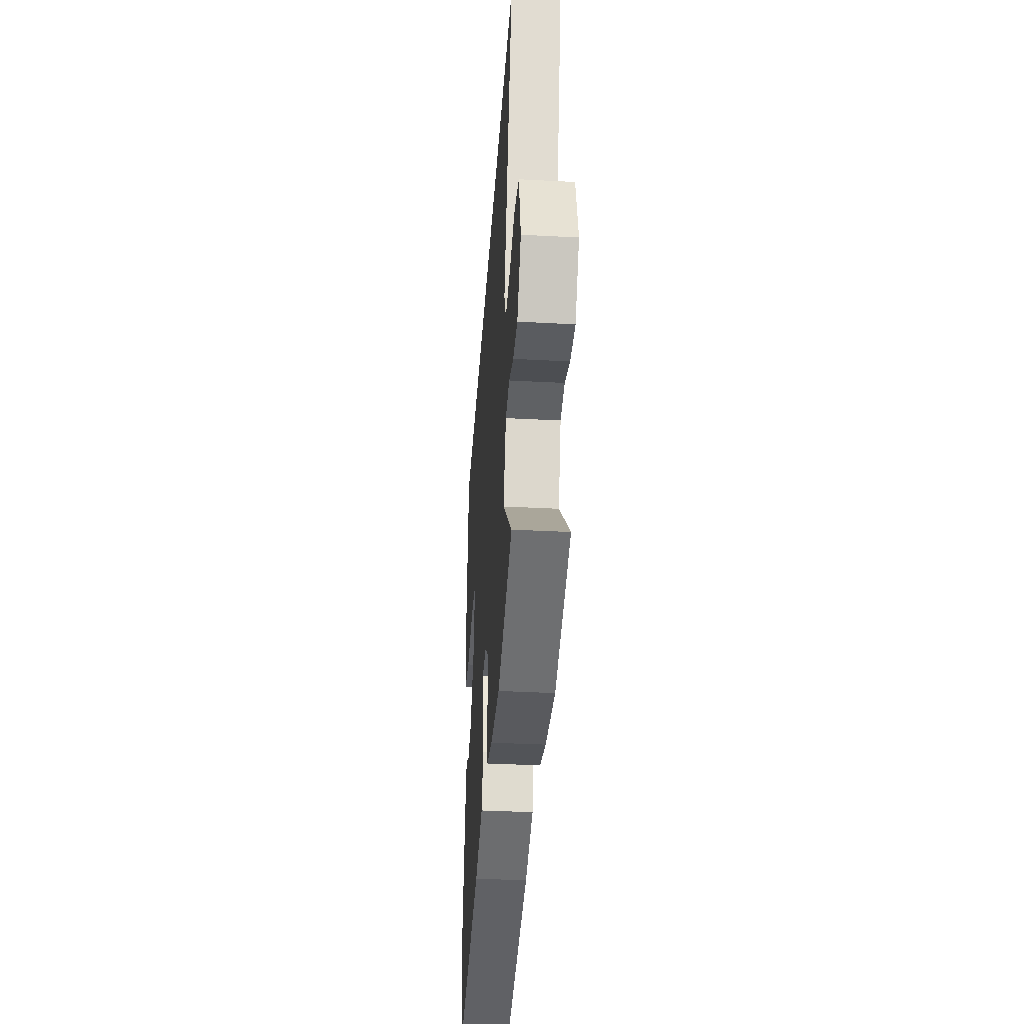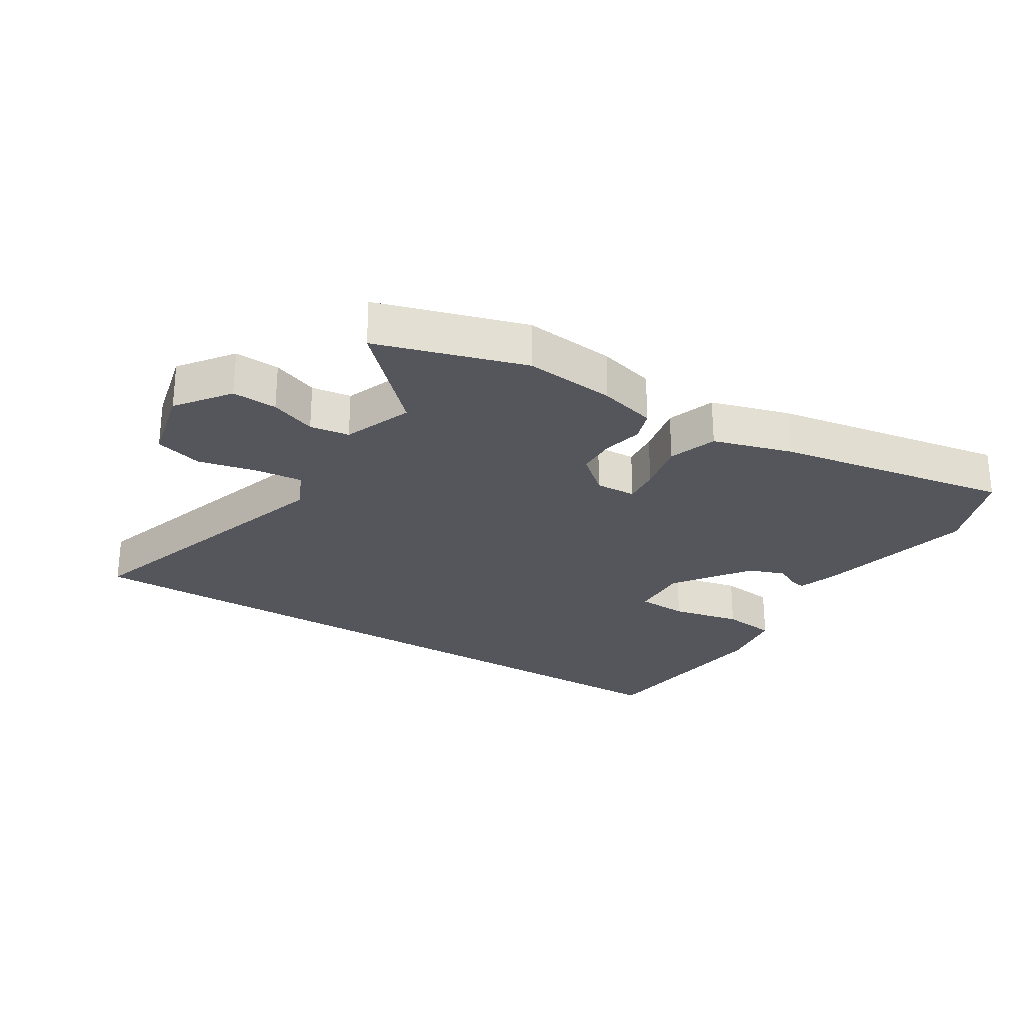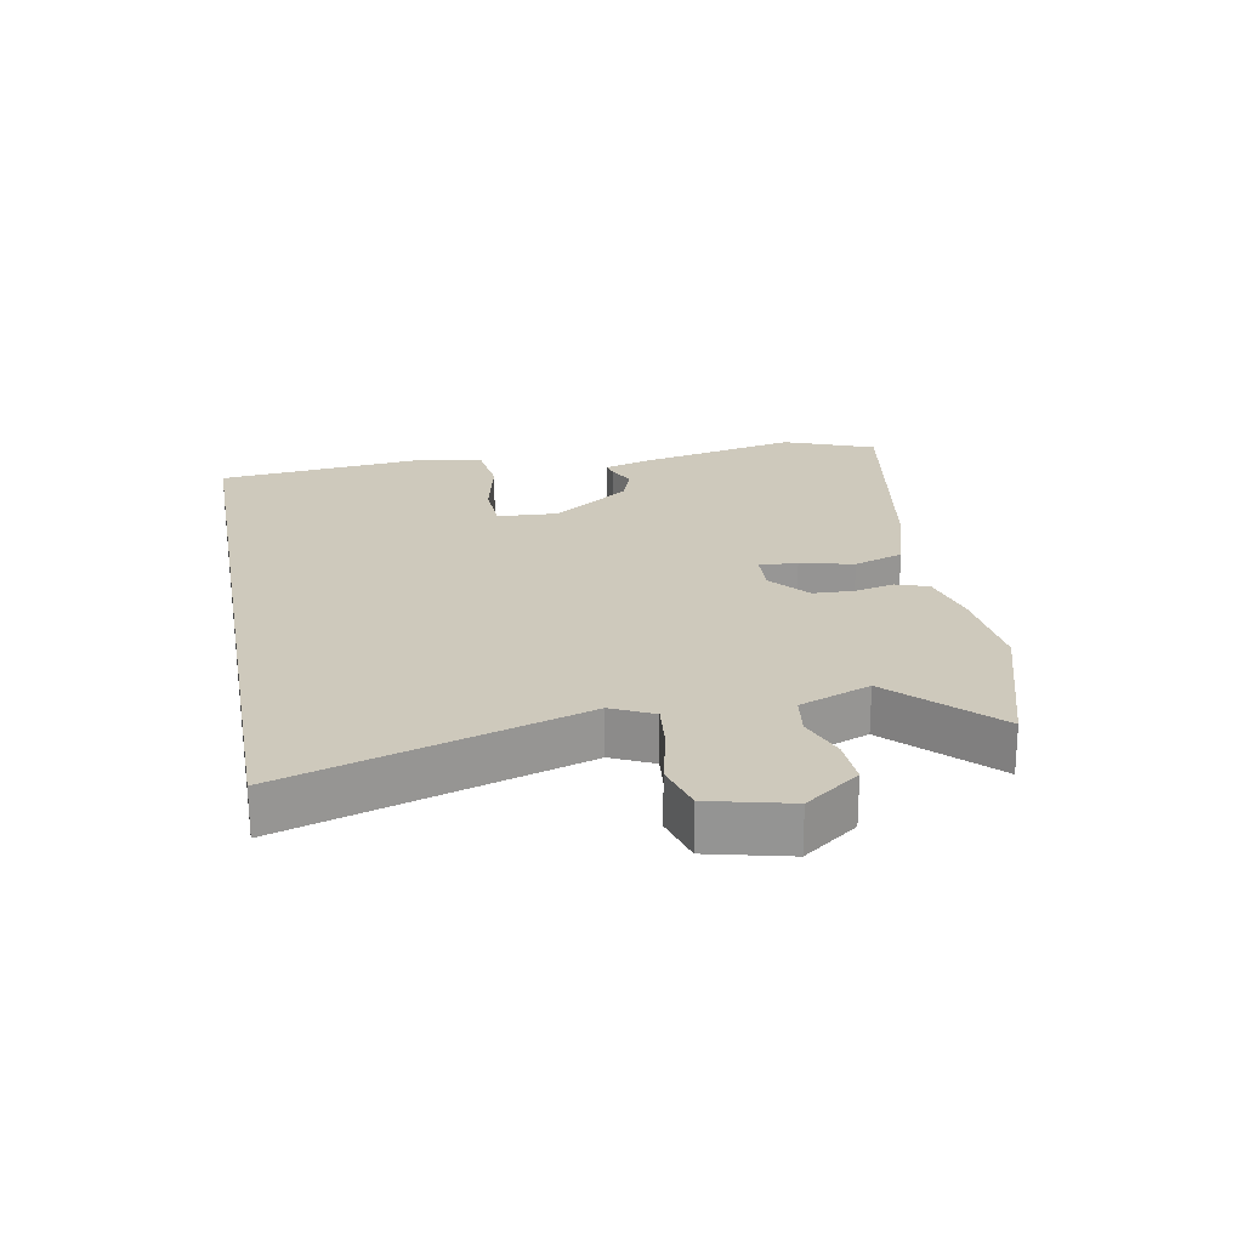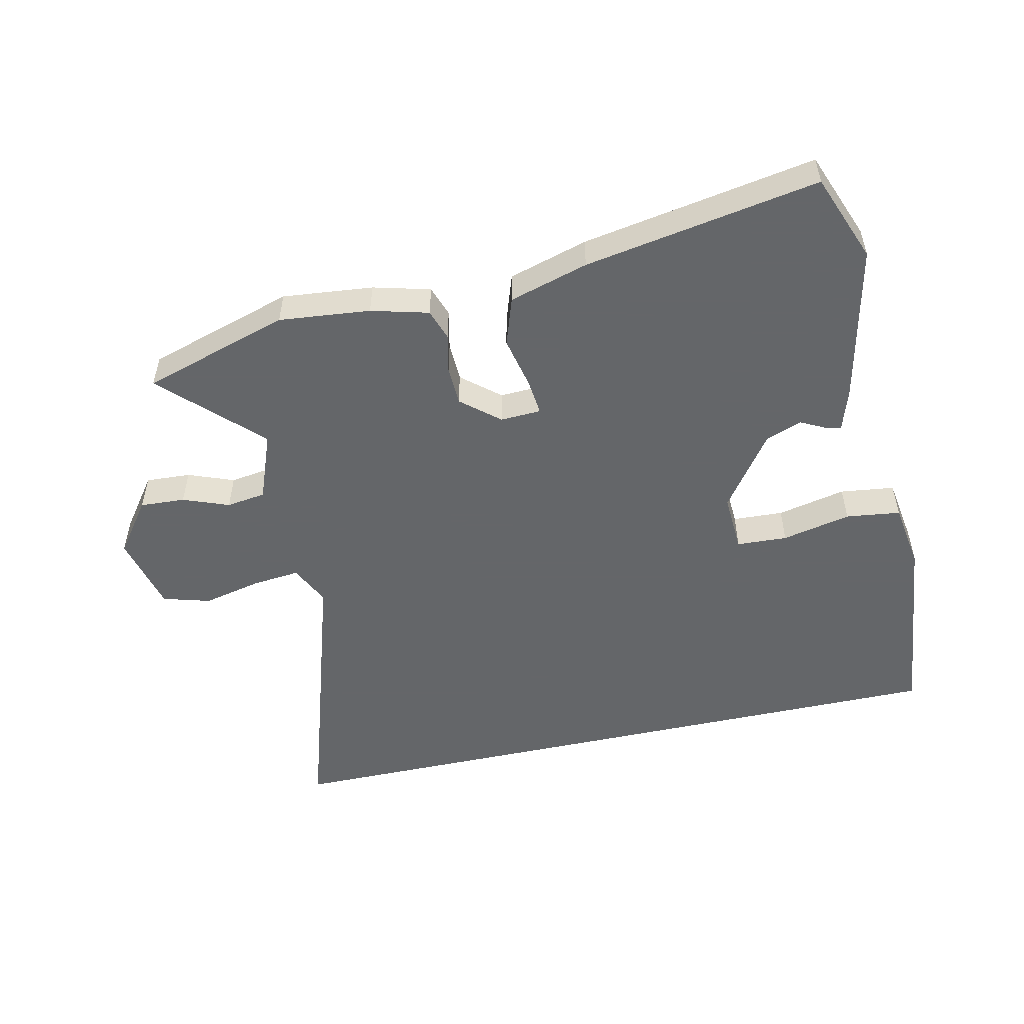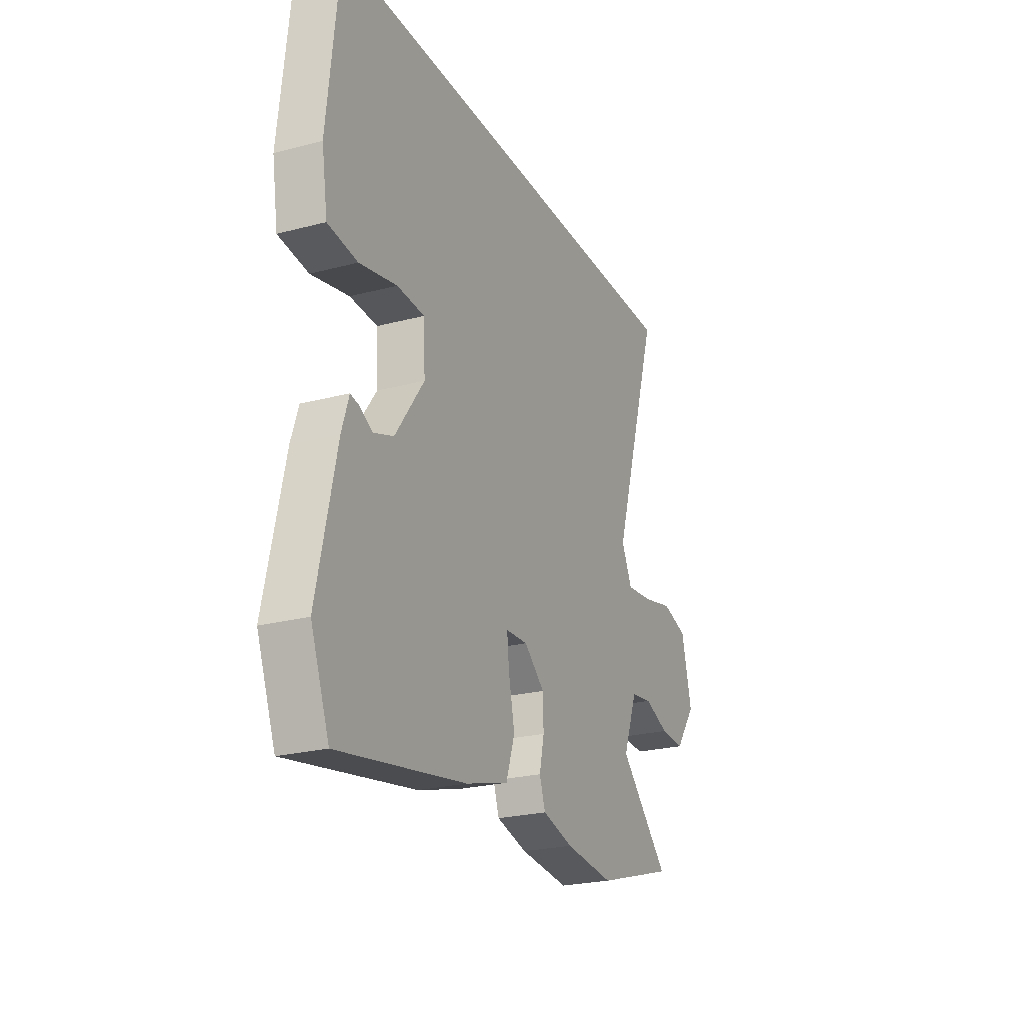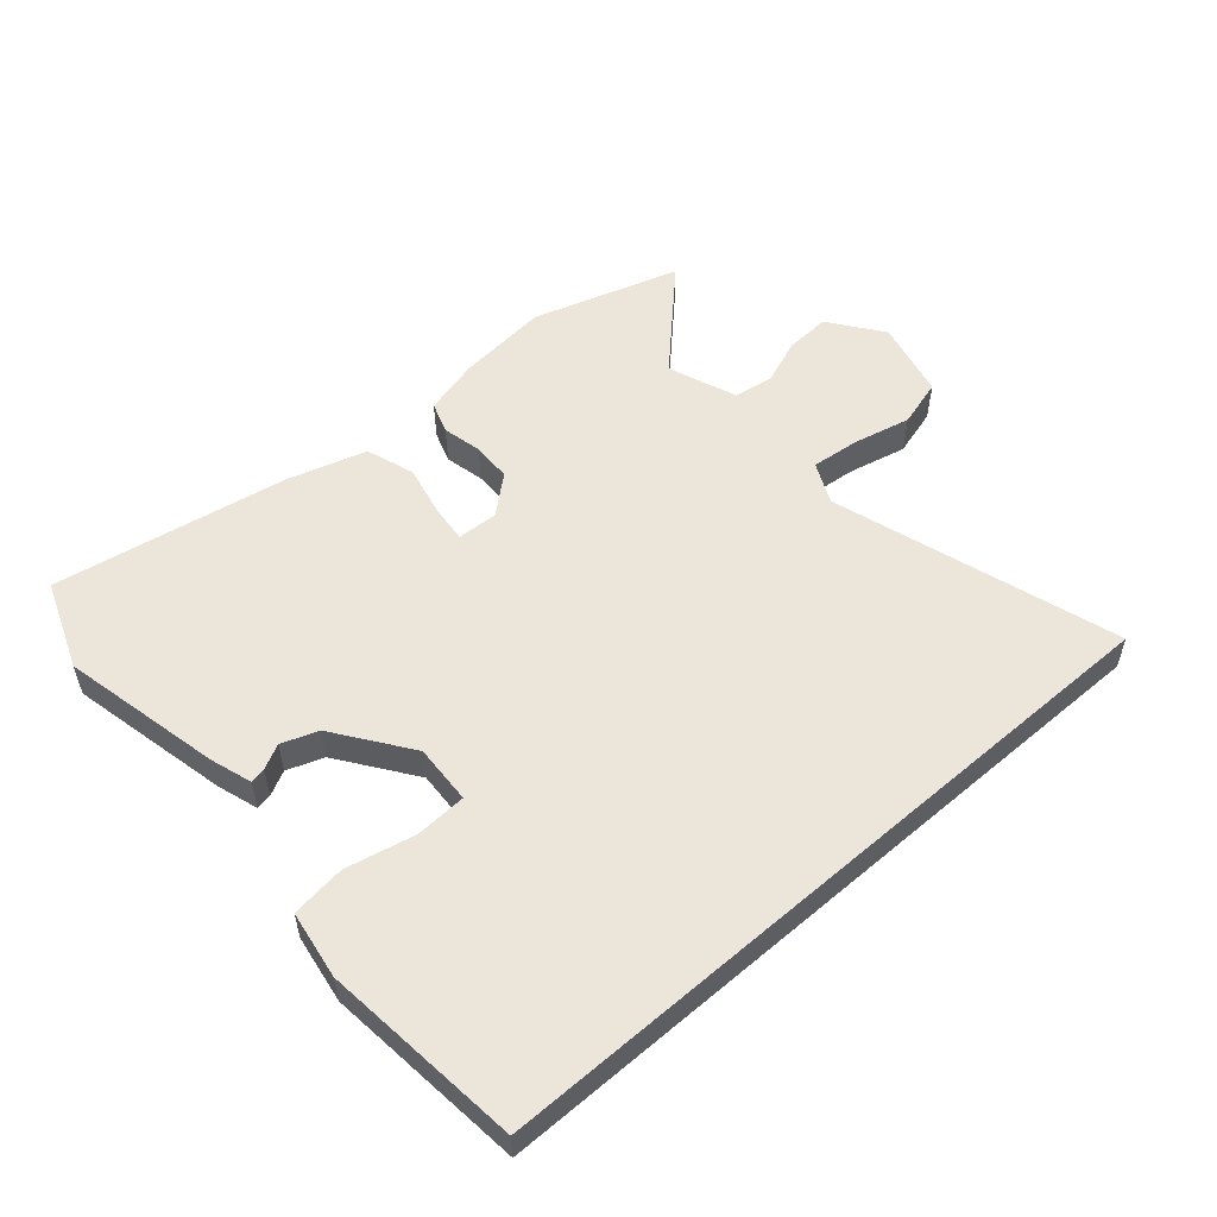
<metadata>
{"format":"obj","ext":"obj","renderer":"f3d","projection":"perspective","resolution":1024,"background":"white","views":[{"elev":-37.5,"azim":86.1,"up":"+Z"},{"elev":-26.3,"azim":148.0,"up":"+Y"},{"elev":22.5,"azim":79.6,"up":"+Y"},{"elev":-51.7,"azim":-167.4,"up":"+Y"},{"elev":-24.0,"azim":-66.4,"up":"+Z"},{"elev":54.3,"azim":-41.1,"up":"+Y"}]}
</metadata>
<code>
v 0.637 0.07 0.5
v 0.495 0.07 0.044
v 0.526 0.07 -0.021
v 0.603 0.07 -0.013
v 0.695 0.07 0.008
v 0.771 0.07 -0.014
v 0.801 0.07 -0.139
v 0.739 0.07 -0.223
v 0.667 0.07 -0.219
v 0.594 0.07 -0.191
v 0.531 0.07 -0.2
v 0.489 0.07 -0.31
v 0.637 0.07 -0.458
v 0.402 0.07 -0.53
v 0.257 0.07 -0.515
v 0.166 0.07 -0.491
v 0.149 0.07 -0.441
v 0.163 0.07 -0.378
v 0.161 0.07 -0.315
v 0.101 0.07 -0.264
v 0.036 0.07 -0.267
v 0.042 0.07 -0.326
v 0.06 0.07 -0.409
v 0.034 0.07 -0.486
v -0.092 0.07 -0.523
v -0.466 0.07 -0.588
v -0.52 0.07 -0.447
v -0.464 0.07 -0.191
v -0.443 0.07 -0.126
v -0.418 0.07 -0.131
v -0.379 0.07 -0.151
v -0.321 0.07 -0.13
v -0.236 0.07 -0.011
v -0.241 0.07 0.084
v -0.322 0.07 0.088
v -0.432 0.07 0.064
v -0.519 0.07 0.075
v -0.536 0.07 0.183
v -0.502 0.07 0.5
v 0.637 0 0.5
v 0.495 0 0.044
v 0.526 0 -0.021
v 0.603 0 -0.013
v 0.695 0 0.008
v 0.771 0 -0.014
v 0.801 0 -0.139
v 0.739 0 -0.223
v 0.667 0 -0.219
v 0.594 0 -0.191
v 0.531 0 -0.2
v 0.489 0 -0.31
v 0.637 0 -0.458
v 0.402 0 -0.53
v 0.257 0 -0.515
v 0.166 0 -0.491
v 0.149 0 -0.441
v 0.163 0 -0.378
v 0.161 0 -0.315
v 0.101 0 -0.264
v 0.036 0 -0.267
v 0.042 0 -0.326
v 0.06 0 -0.409
v 0.034 0 -0.486
v -0.092 0 -0.523
v -0.466 0 -0.588
v -0.52 0 -0.447
v -0.464 0 -0.191
v -0.443 0 -0.126
v -0.418 0 -0.131
v -0.379 0 -0.151
v -0.321 0 -0.13
v -0.236 0 -0.011
v -0.241 0 0.084
v -0.322 0 0.088
v -0.432 0 0.064
v -0.519 0 0.075
v -0.536 0 0.183
v -0.502 0 0.5
f 38 39 1
f 37 38 1
f 36 37 1
f 35 36 1
f 34 35 1
f 33 34 1 2
f 32 33 2 3
f 31 32 3 4
f 29 30 31
f 28 29 31
f 27 28 31
f 26 27 31
f 25 26 31
f 24 25 31
f 23 24 31
f 22 23 31
f 21 22 31
f 20 21 31 4
f 4 5 6
f 20 4 6
f 19 20 6
f 18 19 6
f 16 17 18
f 15 16 18
f 14 15 18
f 13 14 18
f 12 13 18
f 11 12 18
f 11 18 6
f 10 11 6 7
f 7 8 9 10
f 40 78 77
f 40 77 76
f 40 76 75
f 40 75 74
f 40 74 73
f 41 40 73 72
f 42 41 72 71
f 43 42 71 70
f 70 69 68
f 70 68 67
f 70 67 66
f 70 66 65
f 70 65 64
f 70 64 63
f 70 63 62
f 70 62 61
f 70 61 60
f 43 70 60 59
f 45 44 43
f 45 43 59
f 45 59 58
f 45 58 57
f 57 56 55
f 57 55 54
f 57 54 53
f 57 53 52
f 57 52 51
f 57 51 50
f 45 57 50
f 46 45 50 49
f 49 48 47 46
f 1 40 41 2
f 2 41 42 3
f 3 42 43 4
f 4 43 44 5
f 5 44 45 6
f 6 45 46 7
f 7 46 47 8
f 8 47 48 9
f 9 48 49 10
f 10 49 50 11
f 11 50 51 12
f 12 51 52 13
f 13 52 53 14
f 14 53 54 15
f 15 54 55 16
f 16 55 56 17
f 17 56 57 18
f 18 57 58 19
f 19 58 59 20
f 20 59 60 21
f 21 60 61 22
f 22 61 62 23
f 23 62 63 24
f 24 63 64 25
f 25 64 65 26
f 26 65 66 27
f 27 66 67 28
f 28 67 68 29
f 29 68 69 30
f 30 69 70 31
f 31 70 71 32
f 32 71 72 33
f 33 72 73 34
f 34 73 74 35
f 35 74 75 36
f 36 75 76 37
f 37 76 77 38
f 38 77 78 39
f 39 78 40 1

</code>
